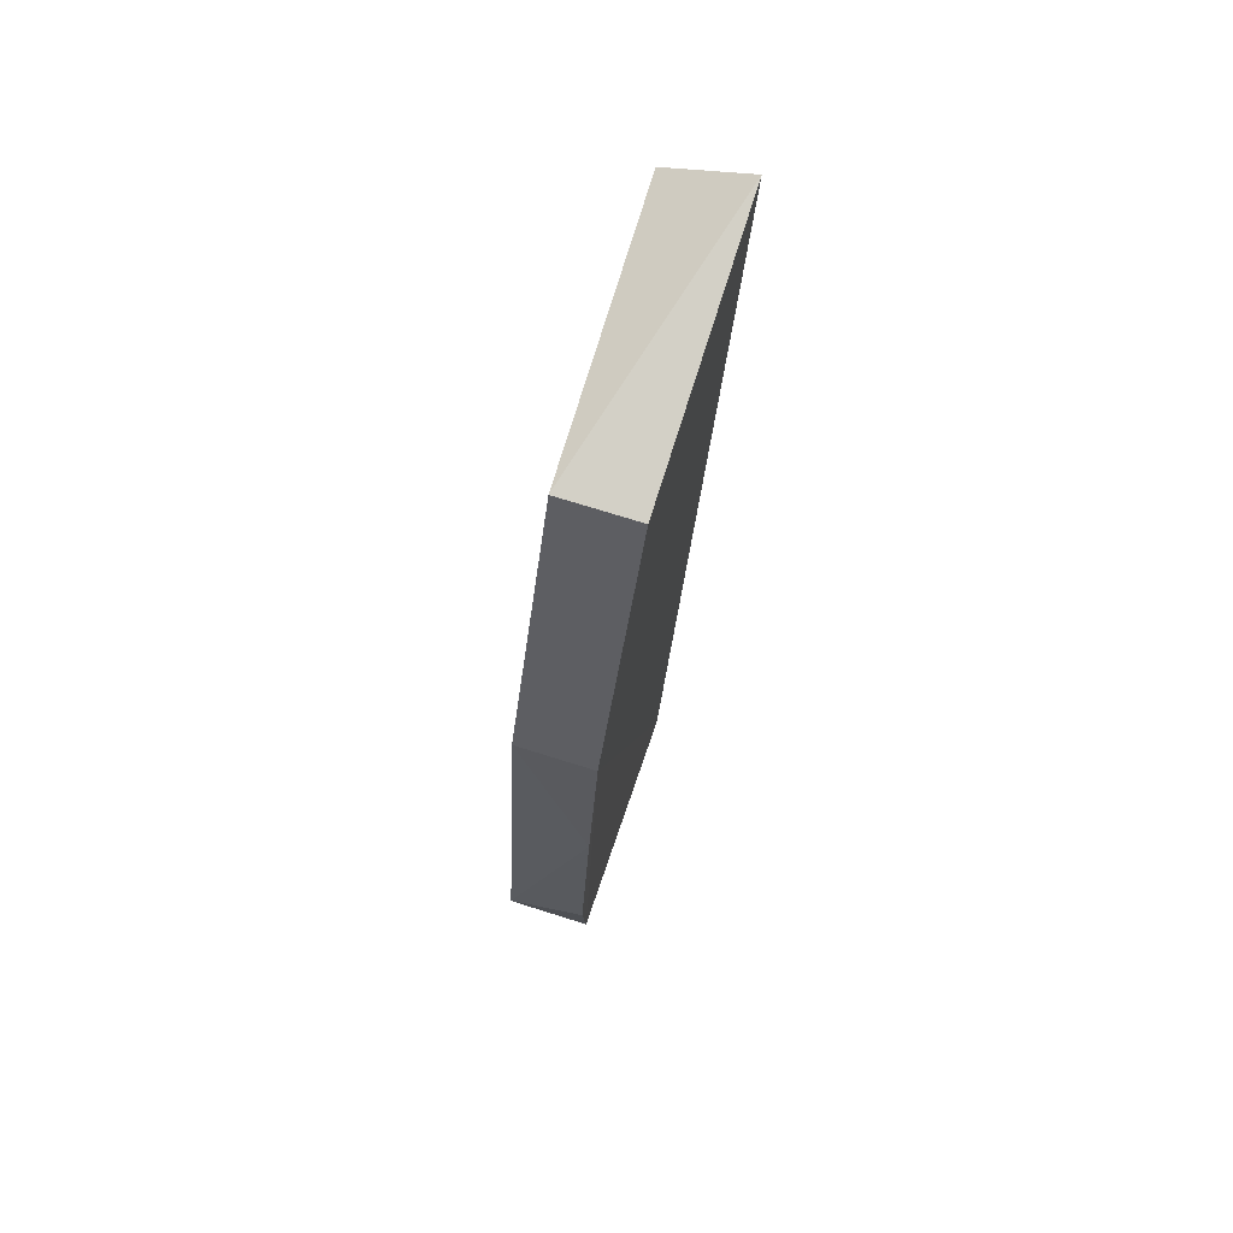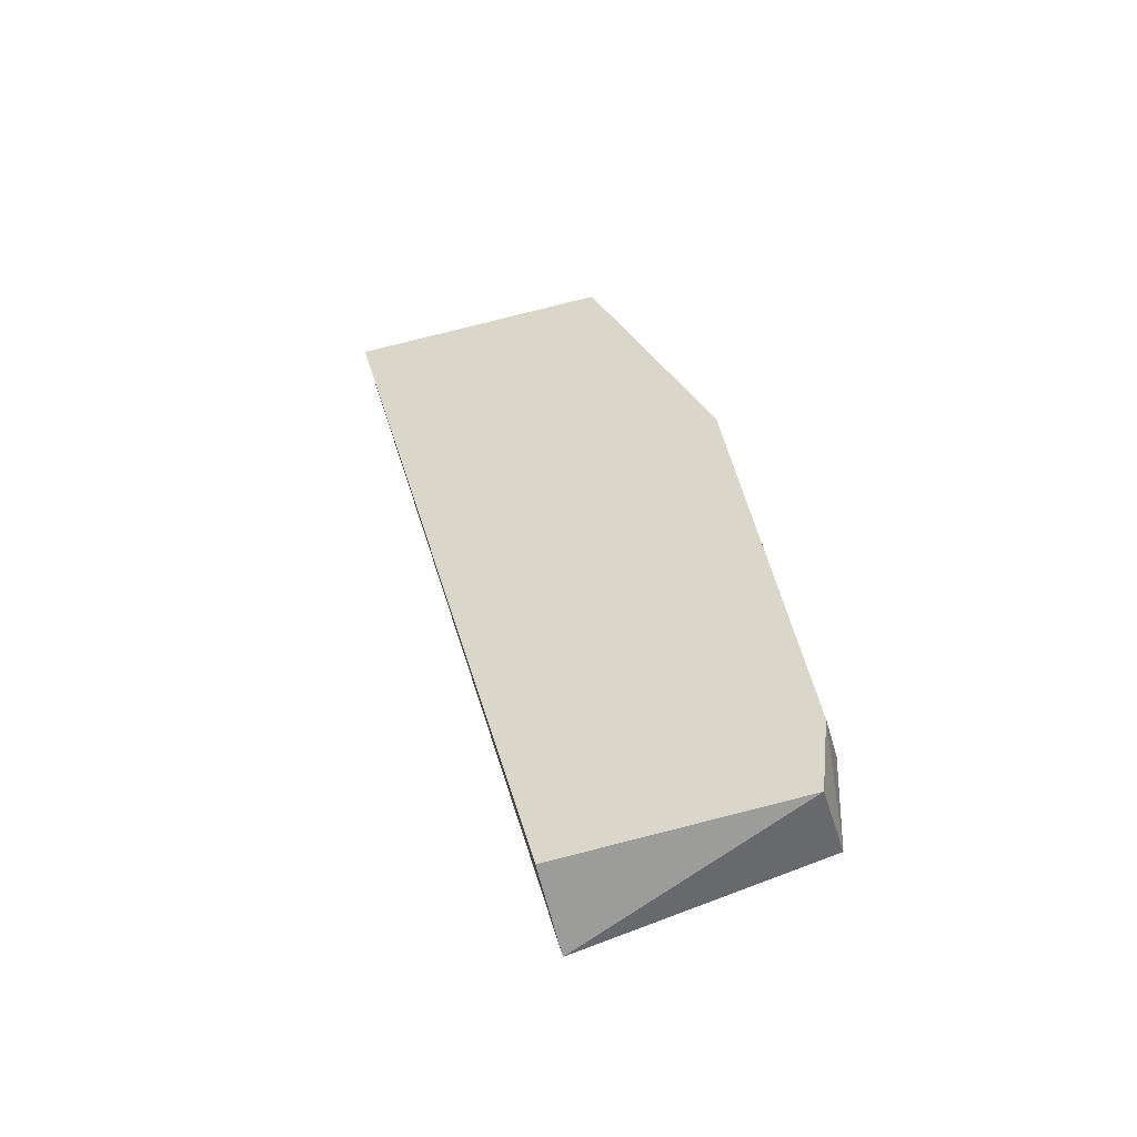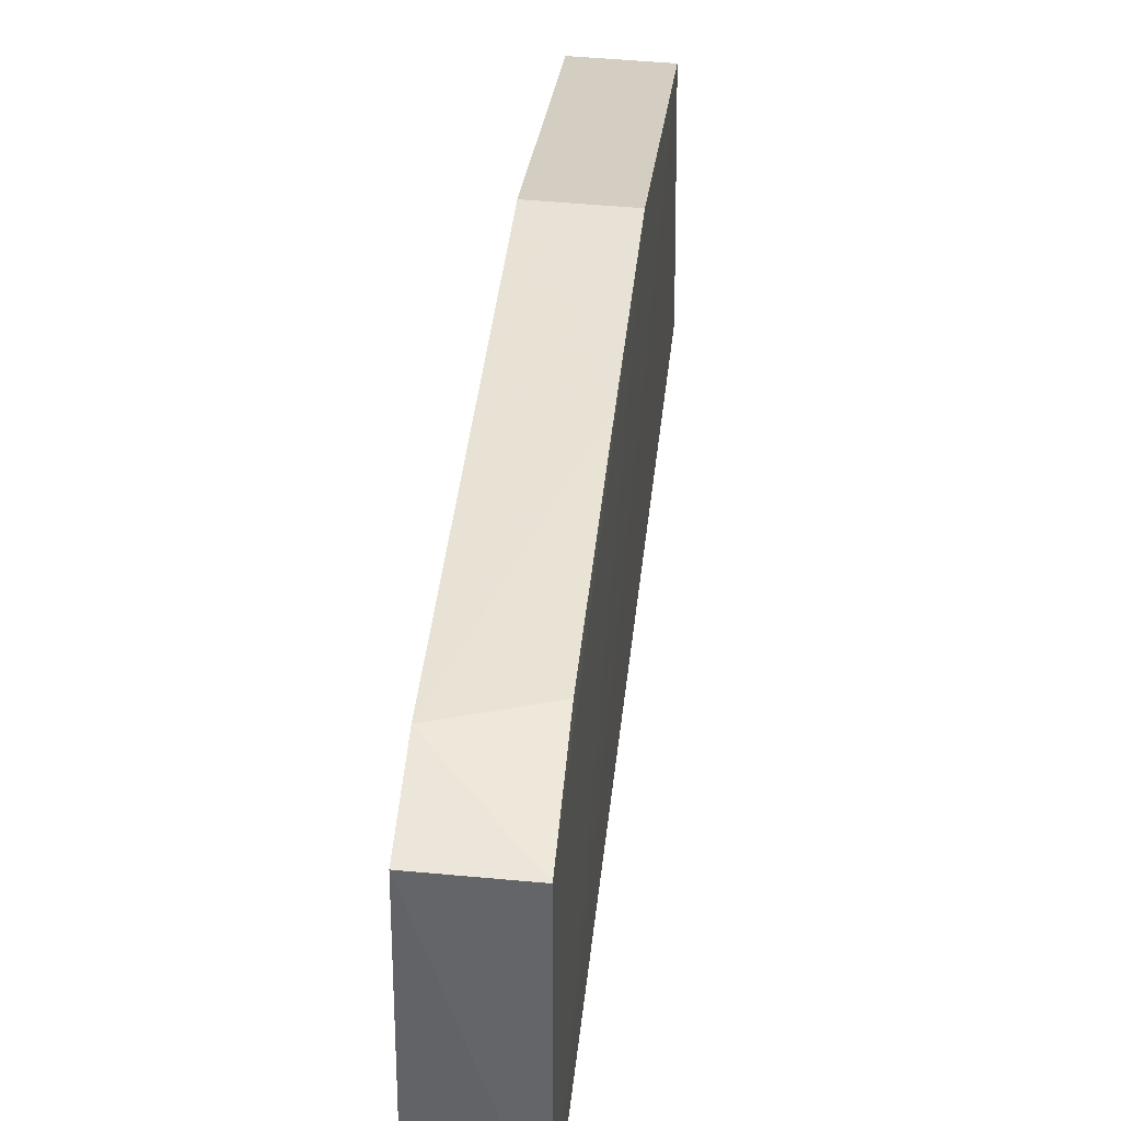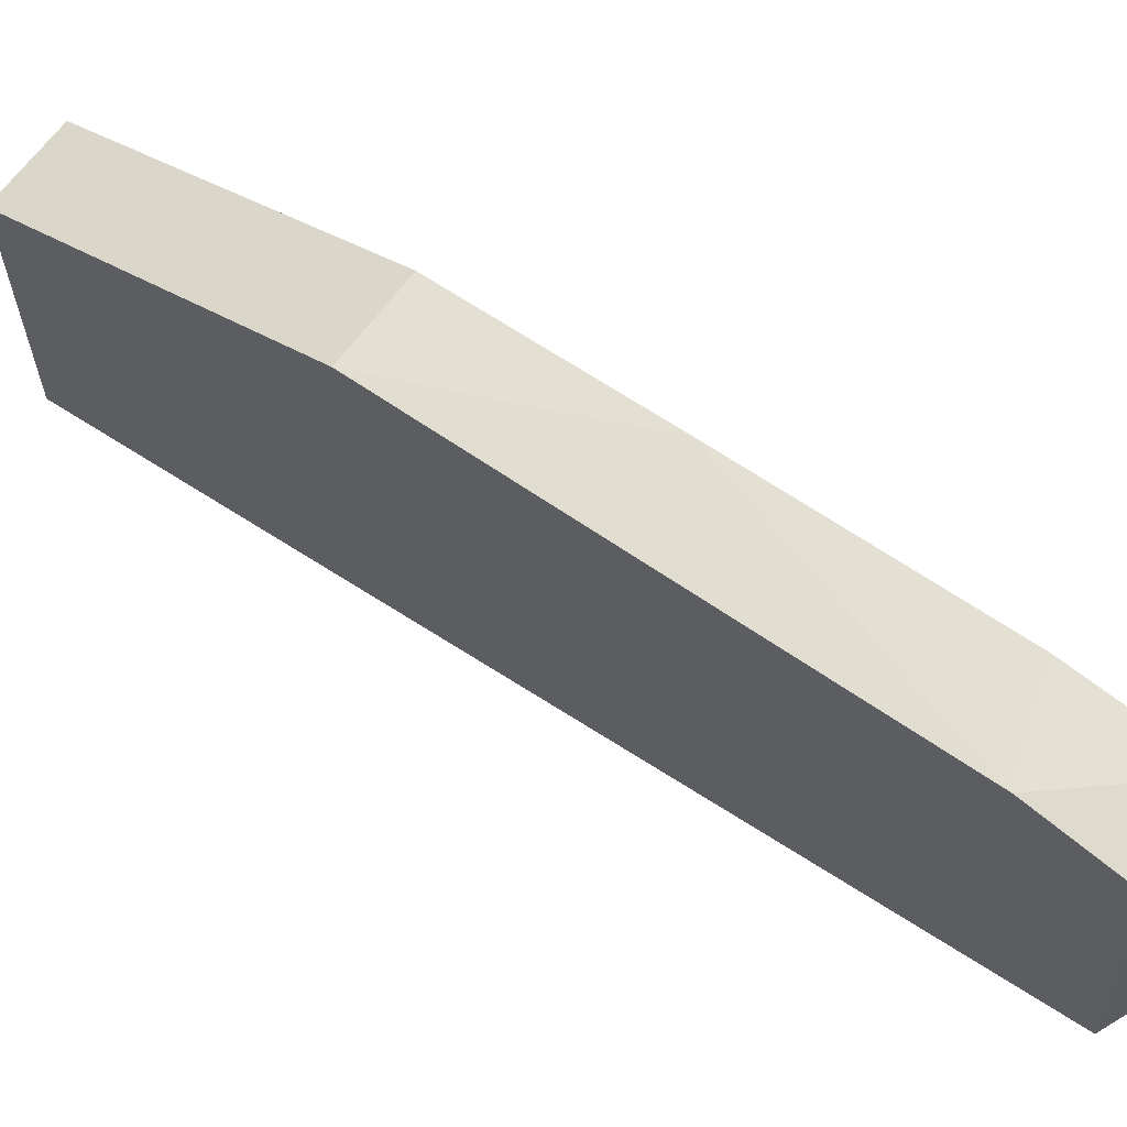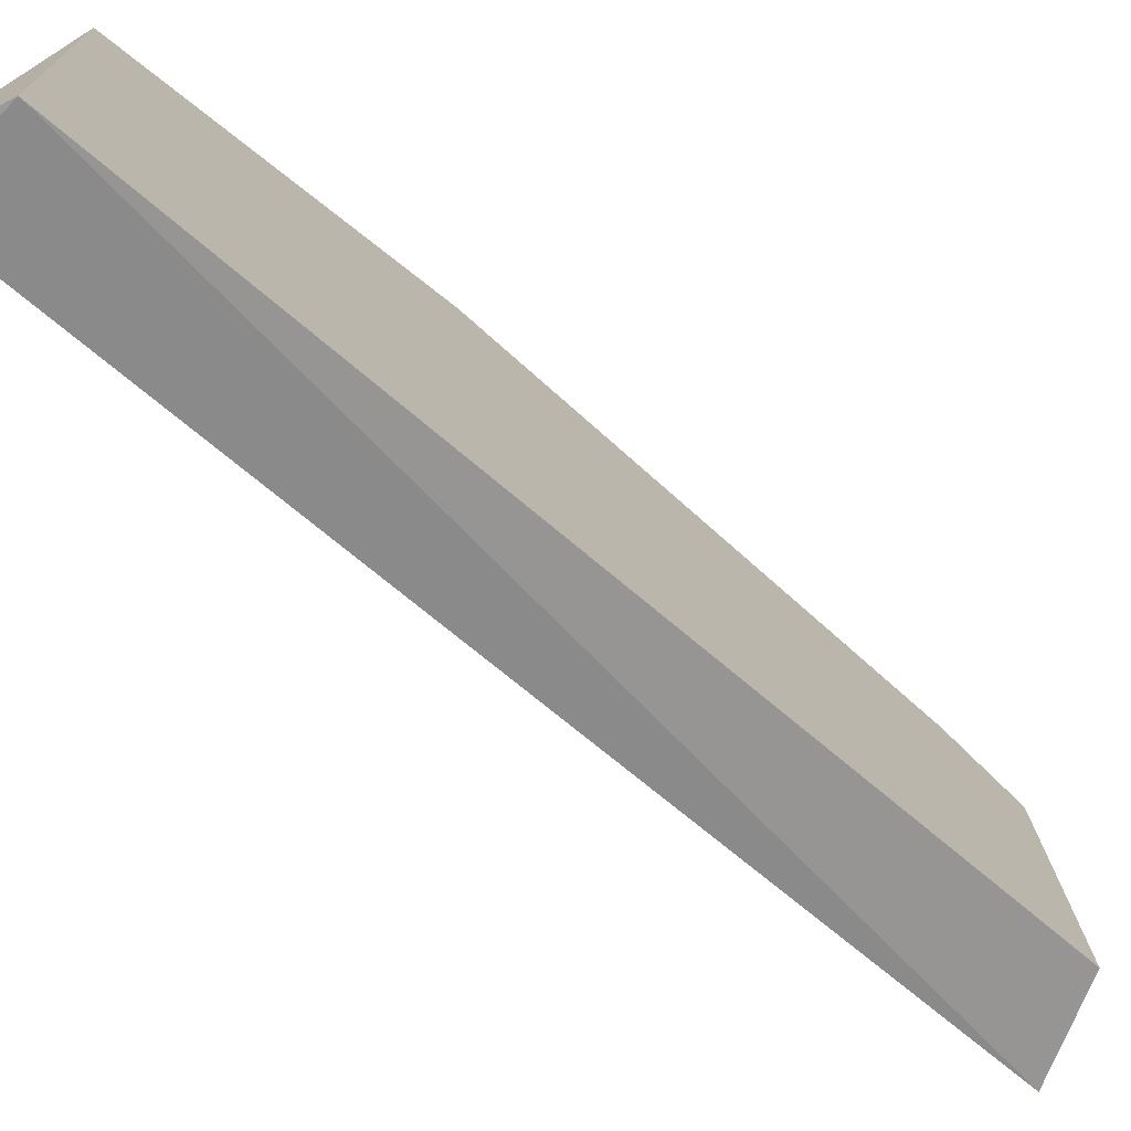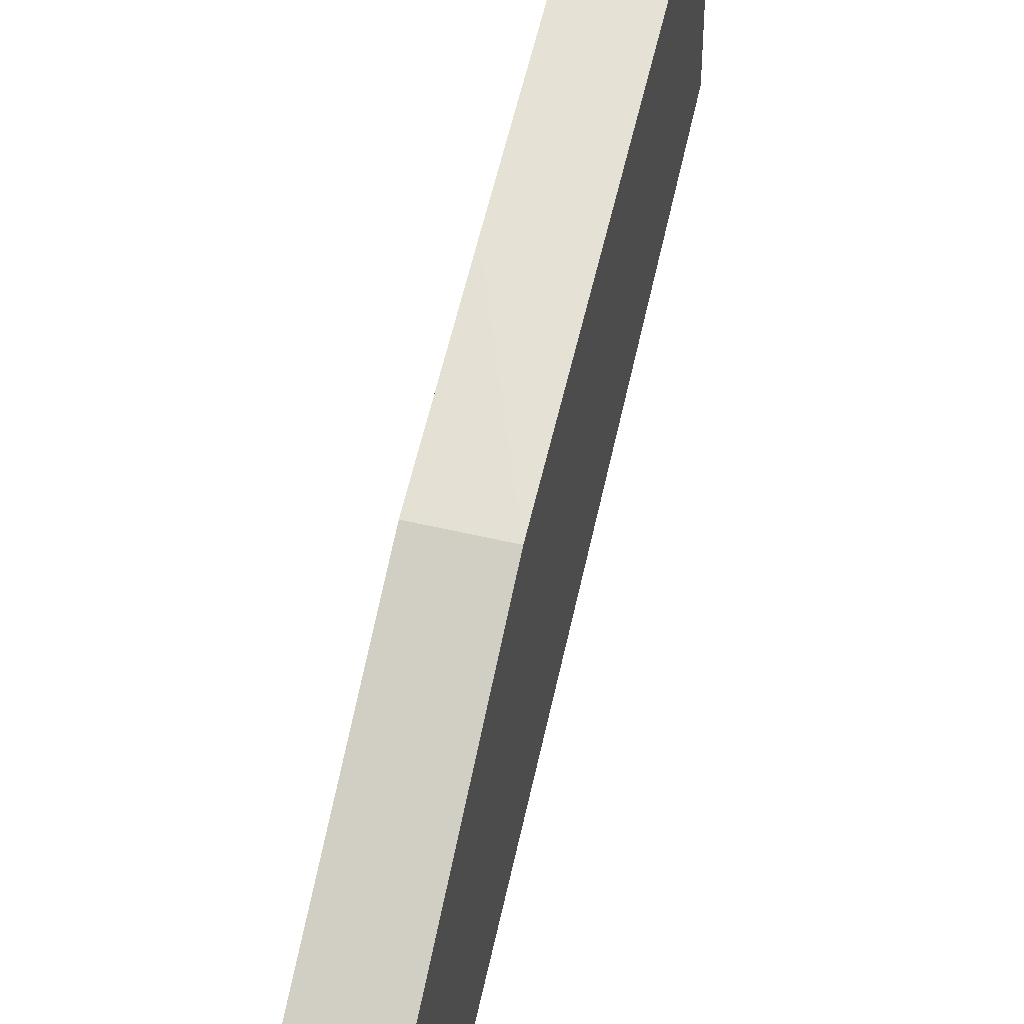
<metadata>
{"format":"obj","ext":"obj","renderer":"f3d","projection":"perspective","resolution":1024,"background":"white","views":[{"elev":74.1,"azim":17.3,"up":"+Y"},{"elev":-49.0,"azim":-73.1,"up":"+Y"},{"elev":49.2,"azim":5.9,"up":"+Z"},{"elev":67.7,"azim":-52.7,"up":"+Z"},{"elev":-73.0,"azim":-133.5,"up":"+Z"},{"elev":55.9,"azim":-166.2,"up":"+Z"}]}
</metadata>
<code>
v 0.7869 -0.1465 0.5083
v 0.7869 -0.1876 0.5196
v 0.7824 -0.1465 0.5083
v 0.7824 -0.1891 0.5198
v 0.787 -0.1464 0.4923
v 0.7869 -0.1743 0.5177
v 0.7825 -0.163 0.5158
v 0.7869 -0.1938 0.5193
v 0.787 -0.1448 0.4921
v 0.7824 -0.1938 0.5193
v 0.7869 -0.163 0.5158
v 0.7823 -0.1464 0.4923
v 0.7823 -0.1948 0.505
v 0.7872 -0.1967 0.5049
f 10 8 4
f 13 14 10
f 14 13 12
f 5 14 12
f 13 10 12
f 3 12 7
f 1 3 7
f 10 14 8
f 14 5 9
f 12 3 9
f 5 12 9
f 3 1 9
f 1 14 9
f 6 2 11
f 14 1 11
f 7 6 11
f 1 7 11
f 2 8 11
f 8 14 11
f 2 6 4
f 12 10 4
f 6 7 4
f 7 12 4
f 8 2 4

</code>
